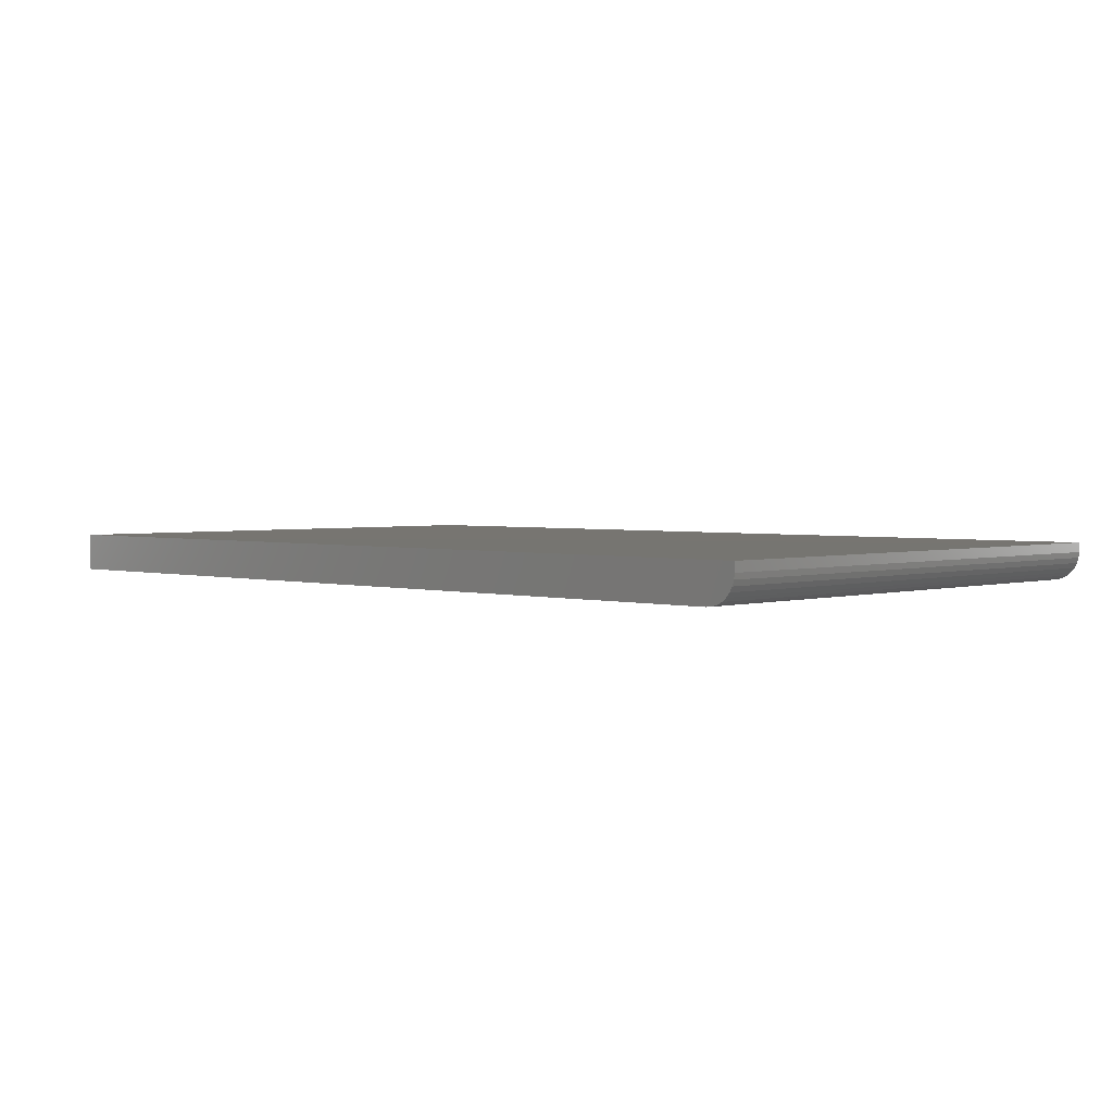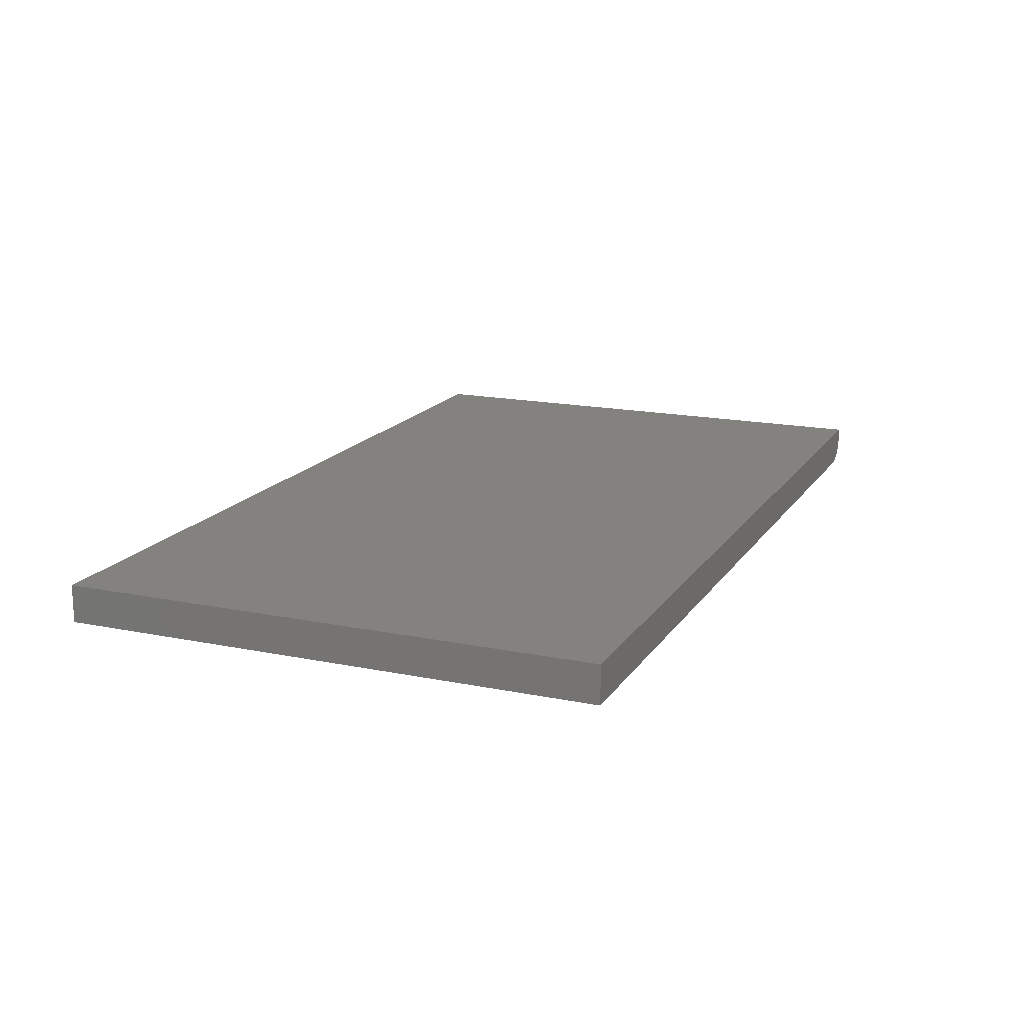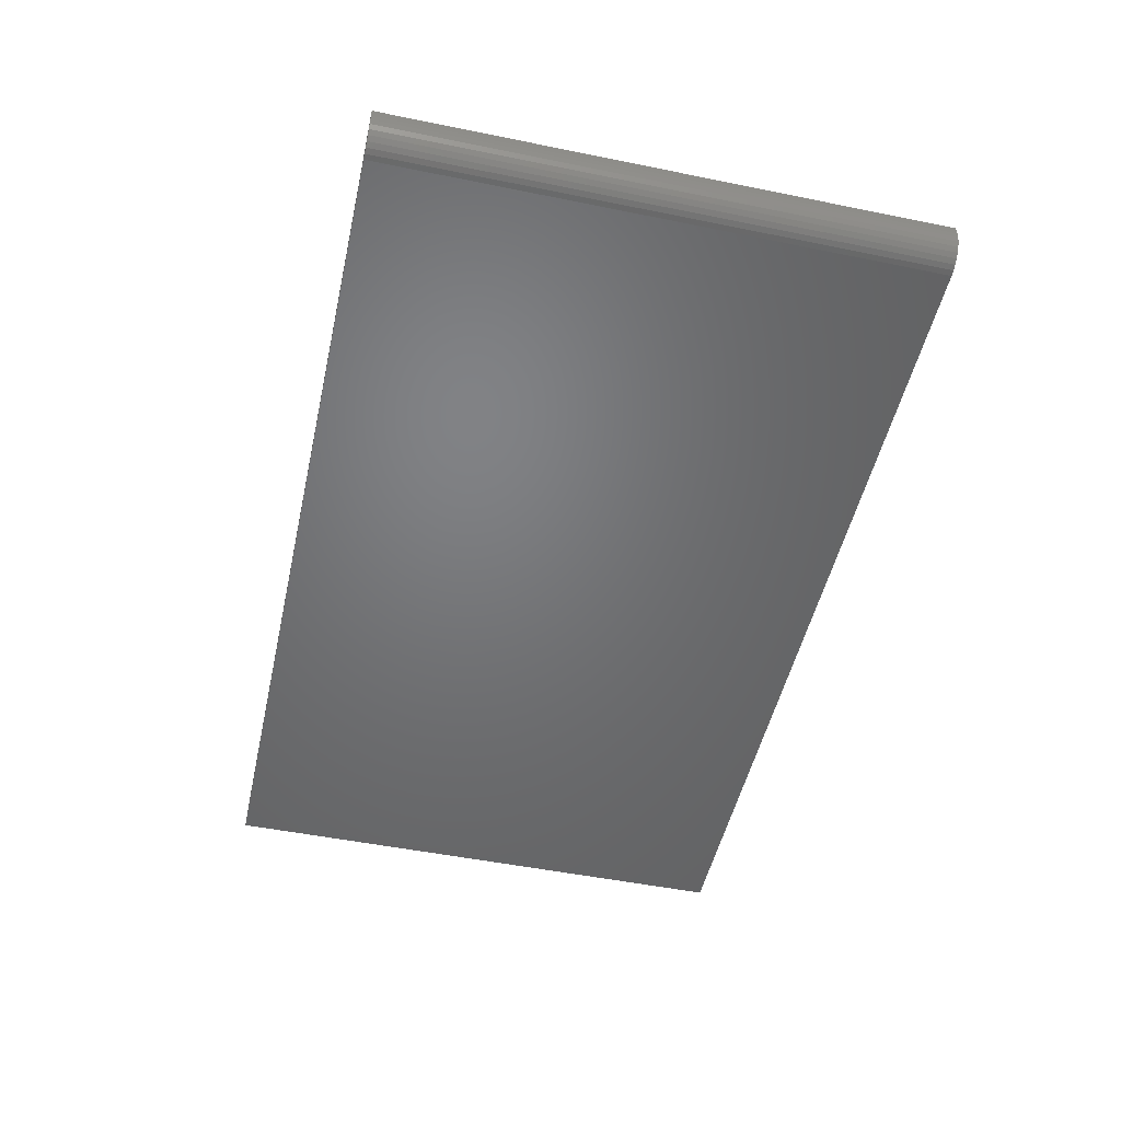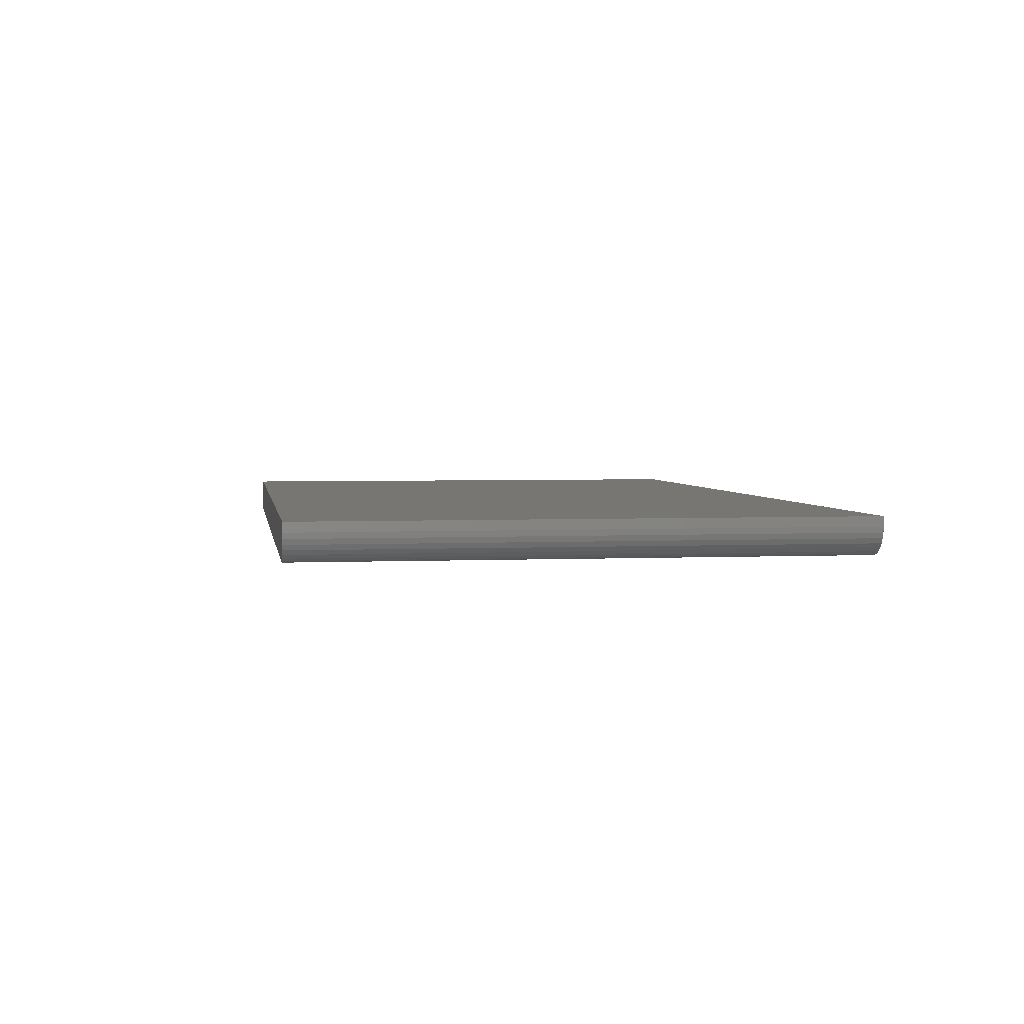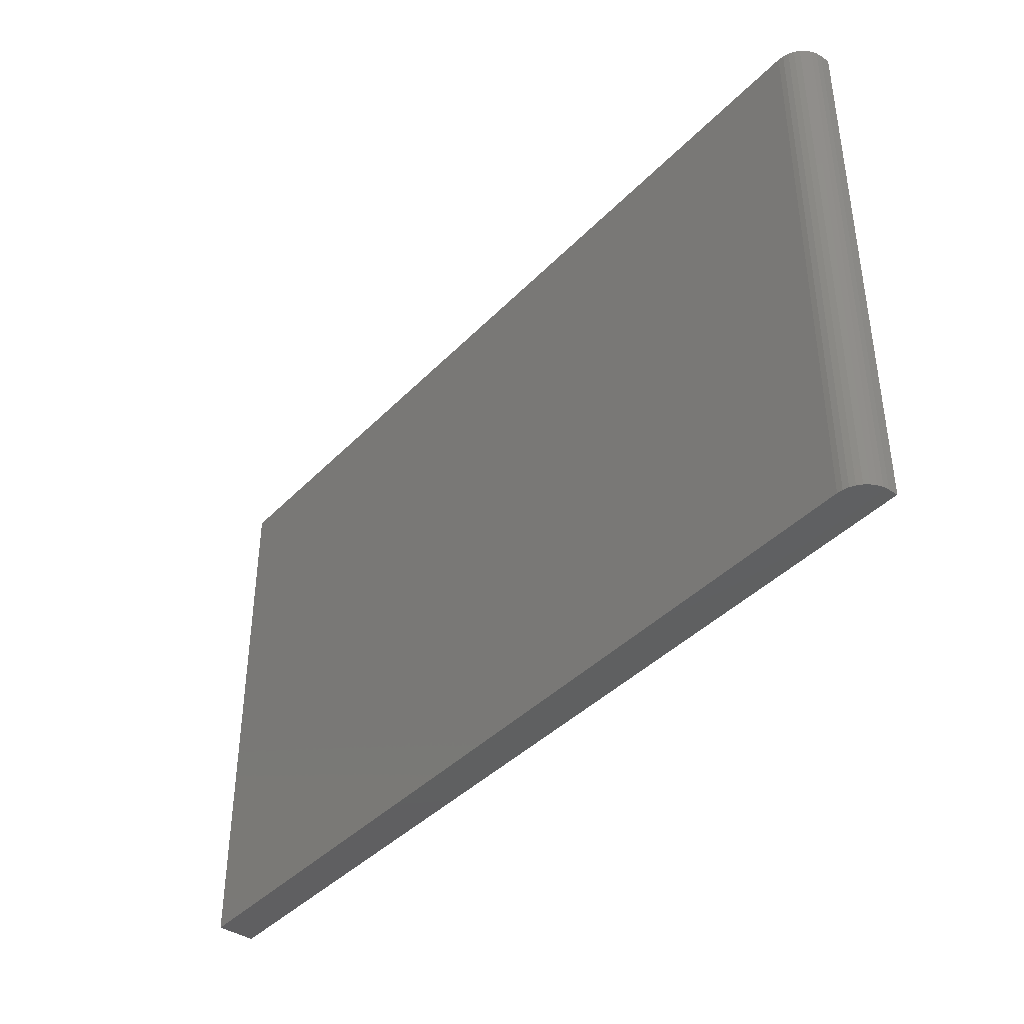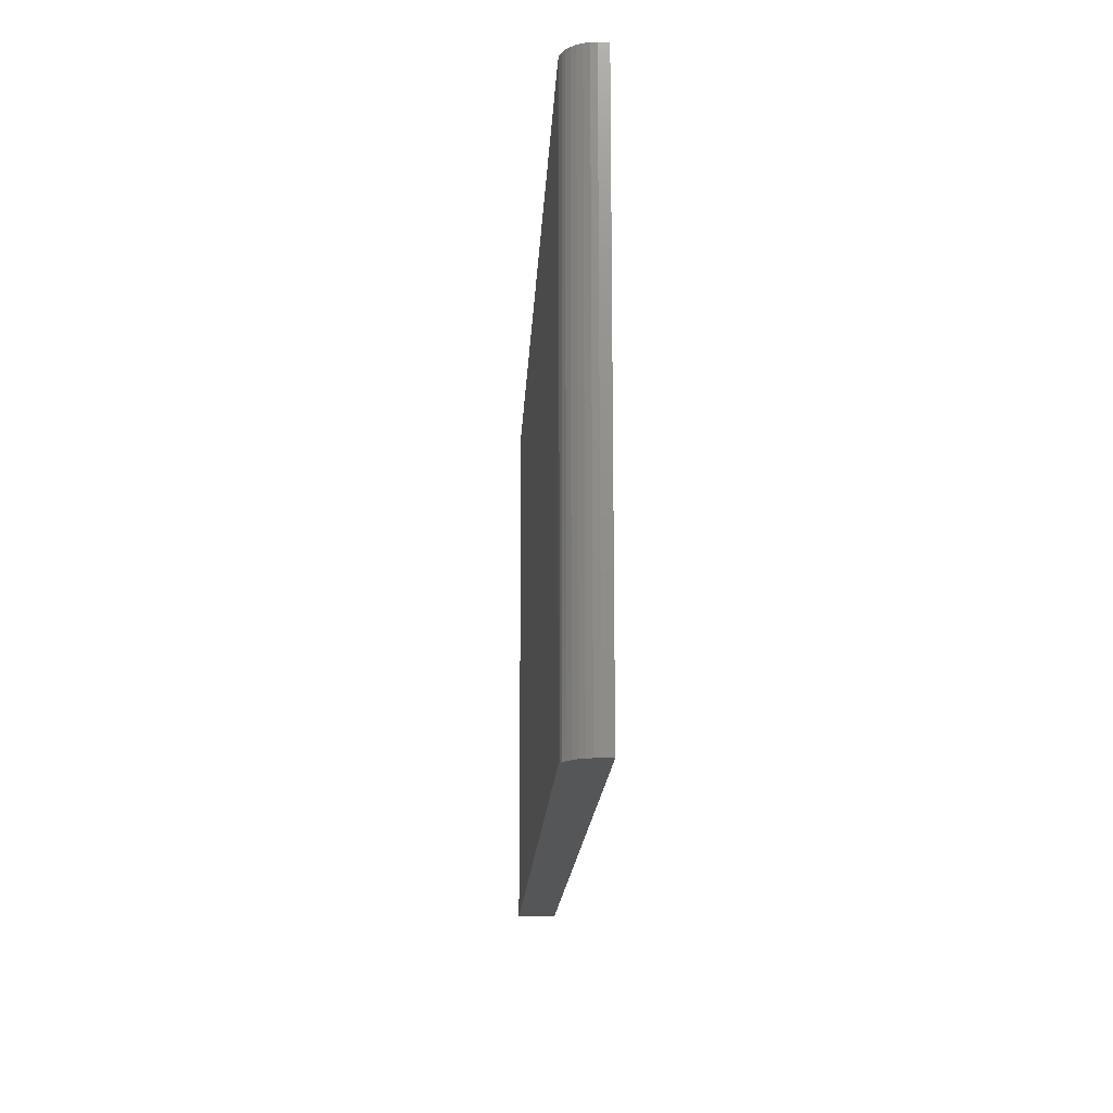
<metadata>
{"format":"stl","ext":"stl","renderer":"f3d","projection":"perspective","resolution":1024,"background":"white","views":[{"elev":2.5,"azim":-136.3,"up":"+Z"},{"elev":16.5,"azim":112.7,"up":"+Z"},{"elev":-50.1,"azim":-102.6,"up":"+Z"},{"elev":3.2,"azim":-98.9,"up":"+Z"},{"elev":-40.4,"azim":-129.0,"up":"+Y"},{"elev":-15.9,"azim":-92.7,"up":"+Y"}]}
</metadata>
<code>
# stl→obj: 24 verts, 44 faces
v -0.7031 -0.4531 0
v -0.7031 0.4469 0
v 0.75 -0.4531 0
v 0.75 0.4469 0
v -0.75 0.4469 0.0625
v -0.75 0.4469 0.04688
v -0.75 -0.4531 0.0625
v -0.75 -0.4531 0.04688
v -0.7464 0.4469 0.02894
v -0.7491 0.4469 0.03773
v 0.75 0.4469 0.0625
v -0.7123 0.4469 0.0009007
v -0.7211 0.4469 0.003568
v -0.7292 0.4469 0.0079
v -0.7363 0.4469 0.01373
v -0.7421 0.4469 0.02083
v -0.7464 -0.4531 0.02894
v -0.7491 -0.4531 0.03773
v -0.7363 -0.4531 0.01373
v -0.7292 -0.4531 0.0079
v -0.7211 -0.4531 0.003568
v -0.7123 -0.4531 0.0009007
v 0.75 -0.4531 0.0625
v -0.7421 -0.4531 0.02083
f 1 2 3
f 3 2 4
f 5 6 7
f 7 6 8
f 6 9 10
f 5 11 4
f 5 4 2
f 5 2 12
f 5 12 13
f 5 13 14
f 5 14 15
f 5 15 16
f 5 16 9
f 5 9 6
f 8 17 7
f 8 18 17
f 19 20 21
f 7 22 1
f 7 1 3
f 7 3 23
f 22 7 17
f 22 17 24
f 22 24 19
f 22 19 21
f 2 1 12
f 12 1 22
f 12 22 13
f 13 22 21
f 13 21 14
f 14 21 20
f 14 20 15
f 15 20 19
f 15 19 16
f 16 19 24
f 16 24 9
f 9 24 17
f 9 17 10
f 10 17 18
f 10 18 6
f 6 18 8
f 7 23 5
f 5 23 11
f 23 3 11
f 11 3 4

</code>
